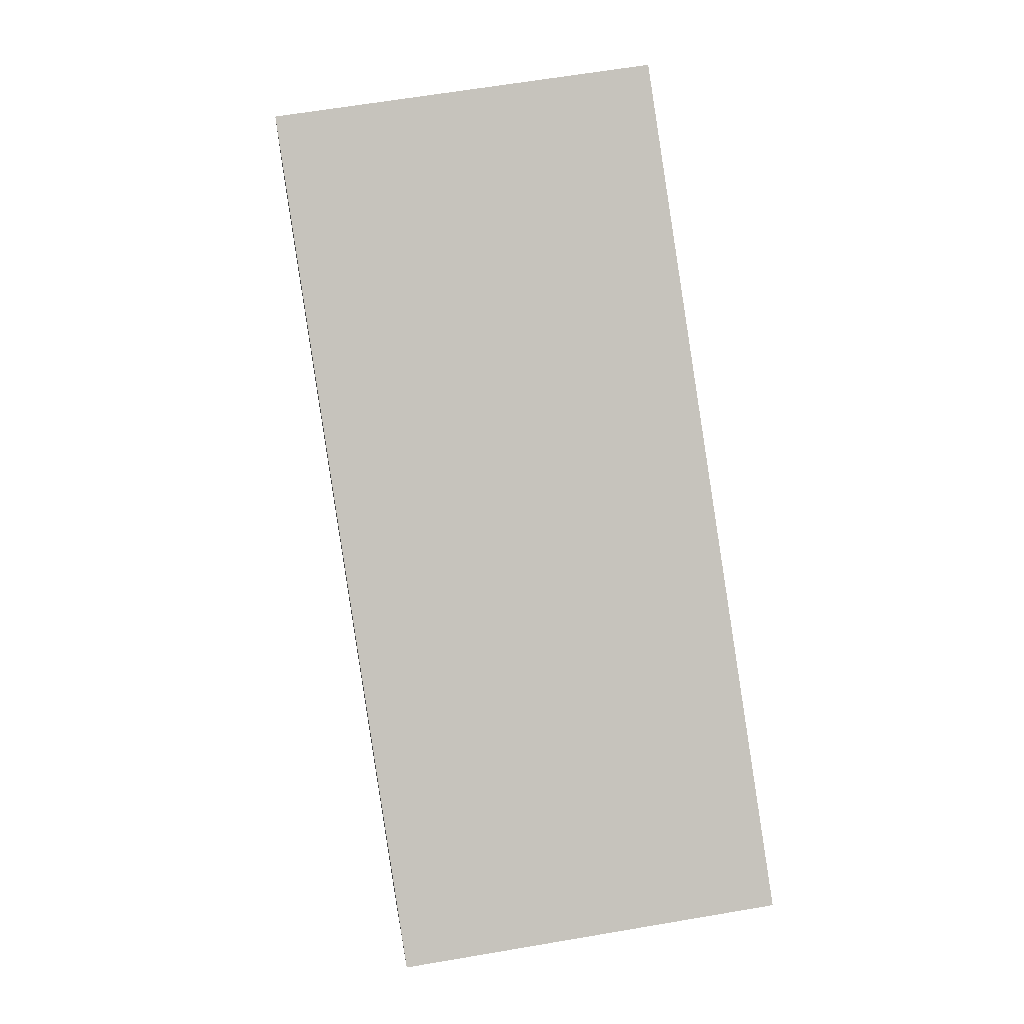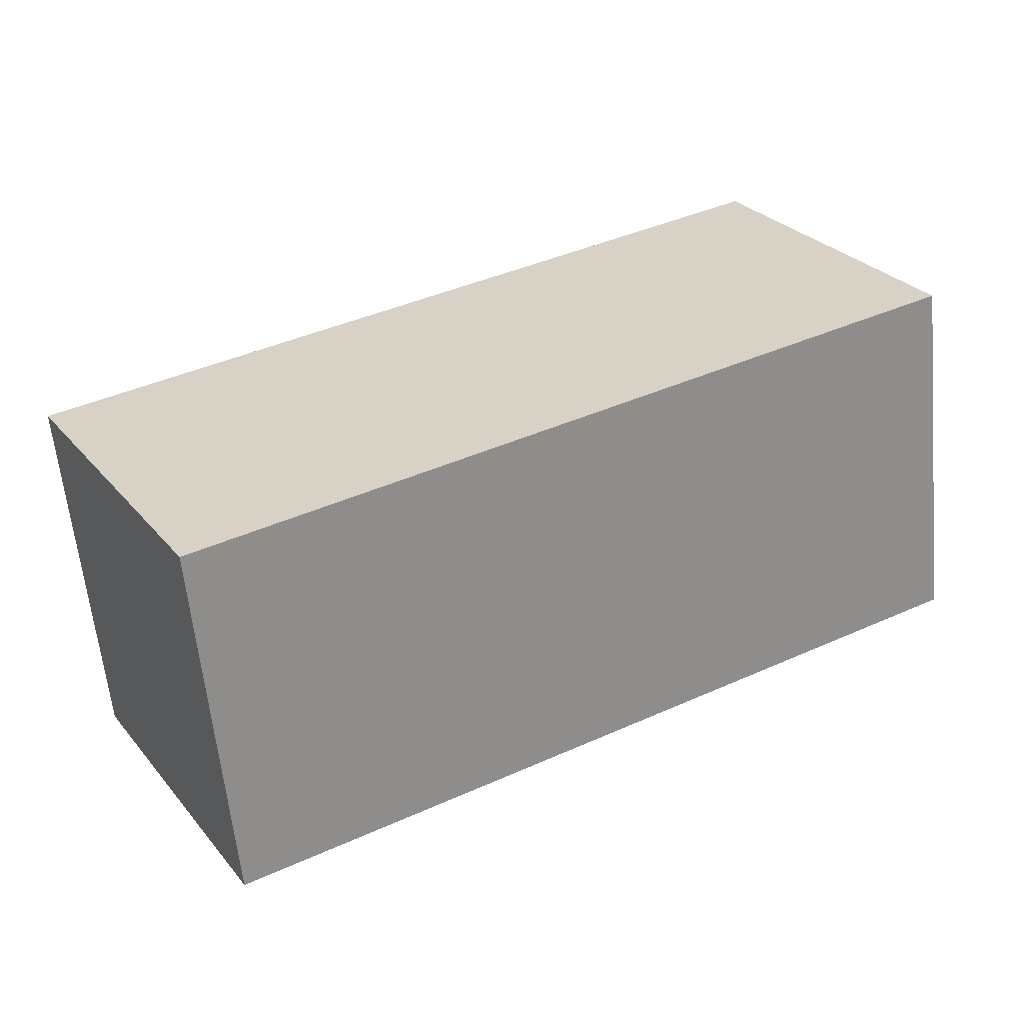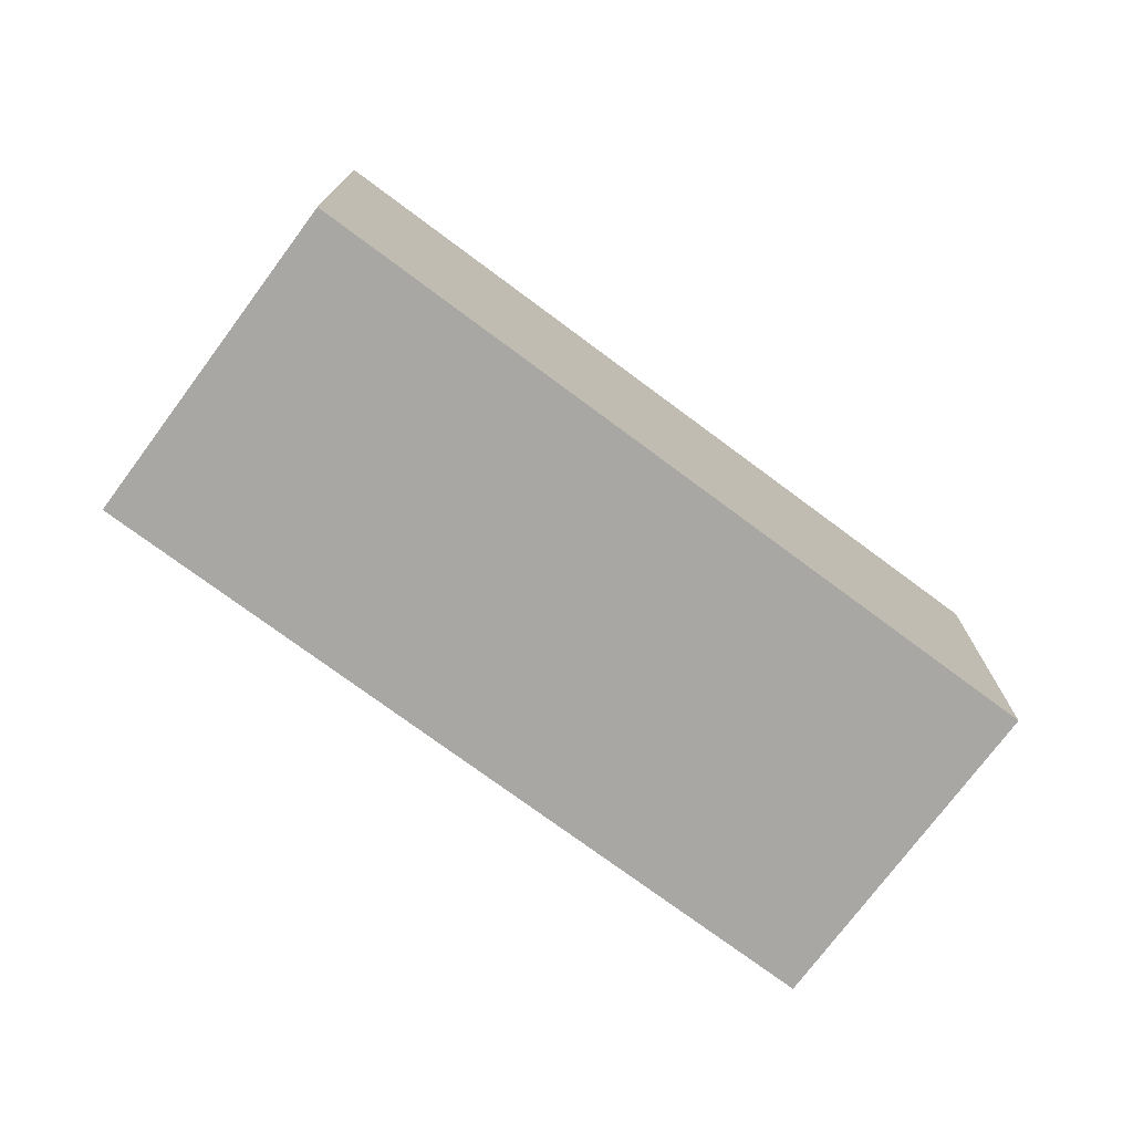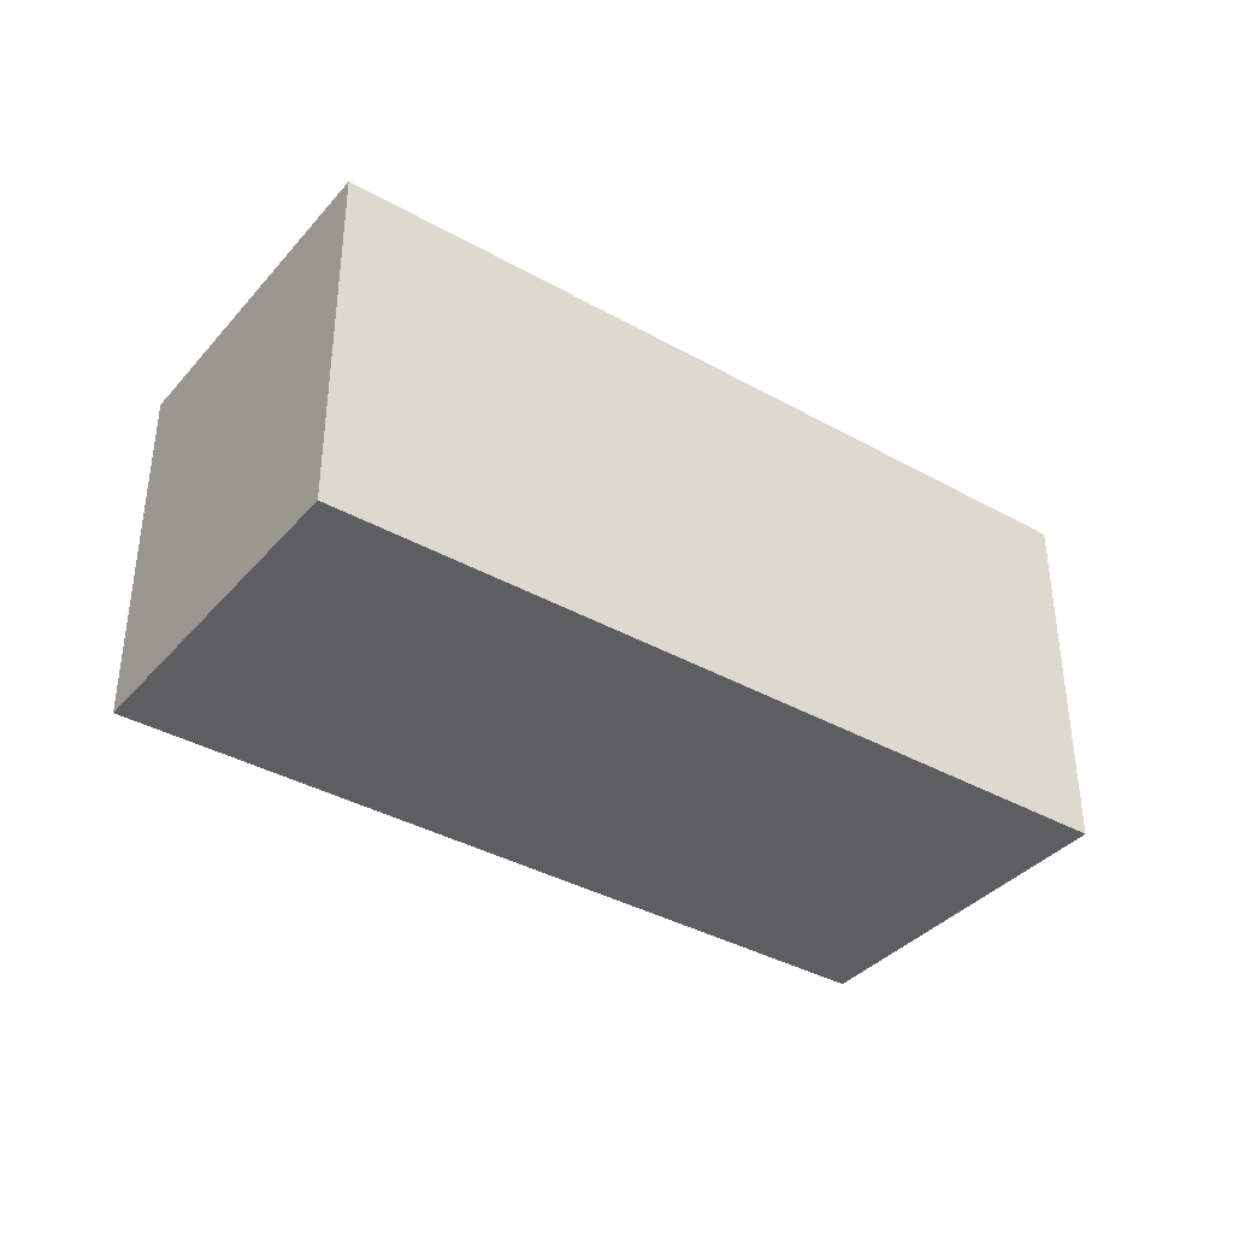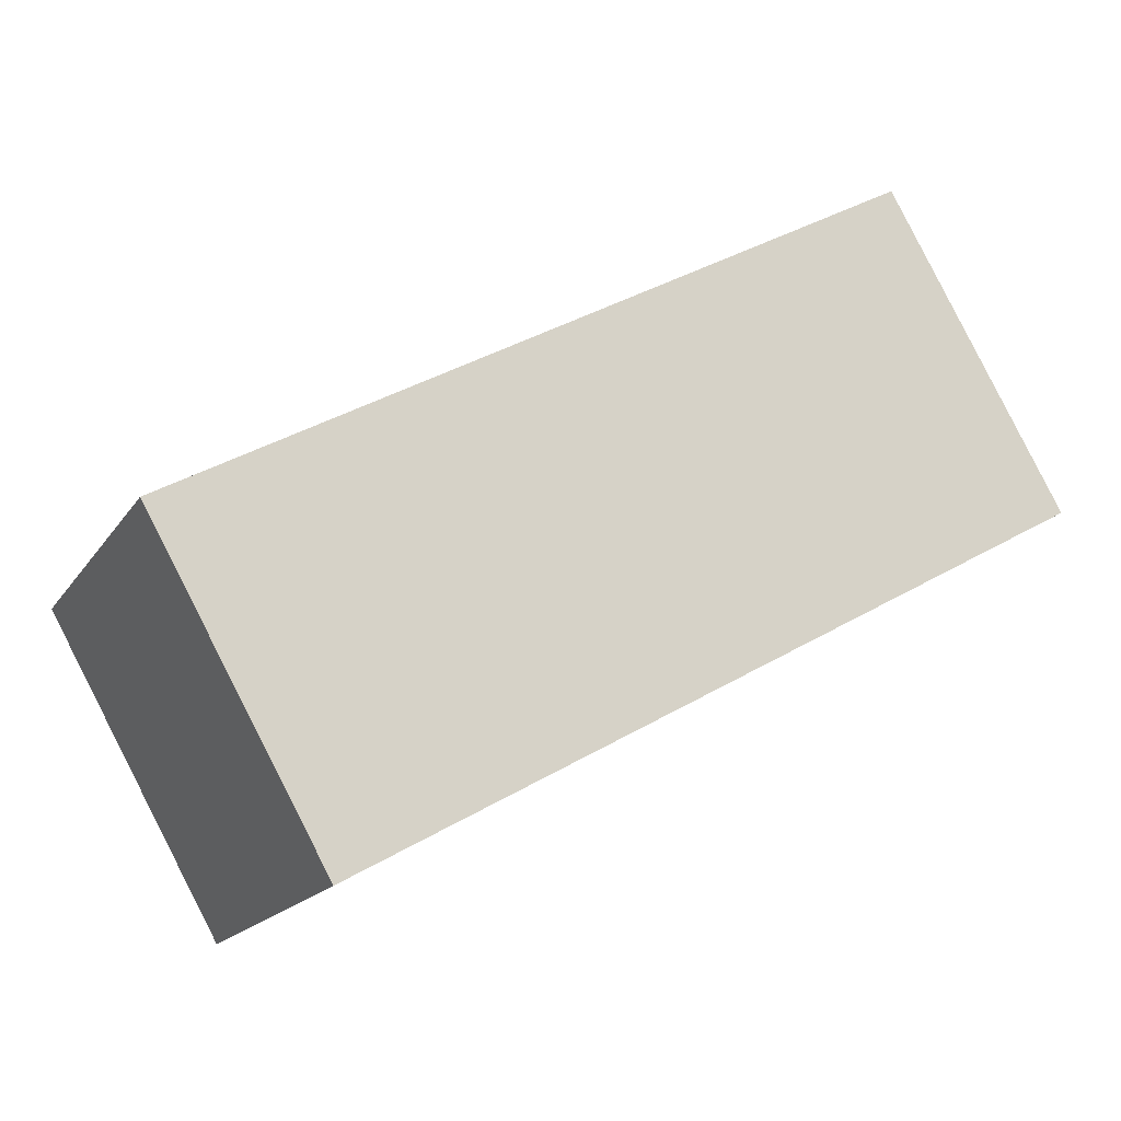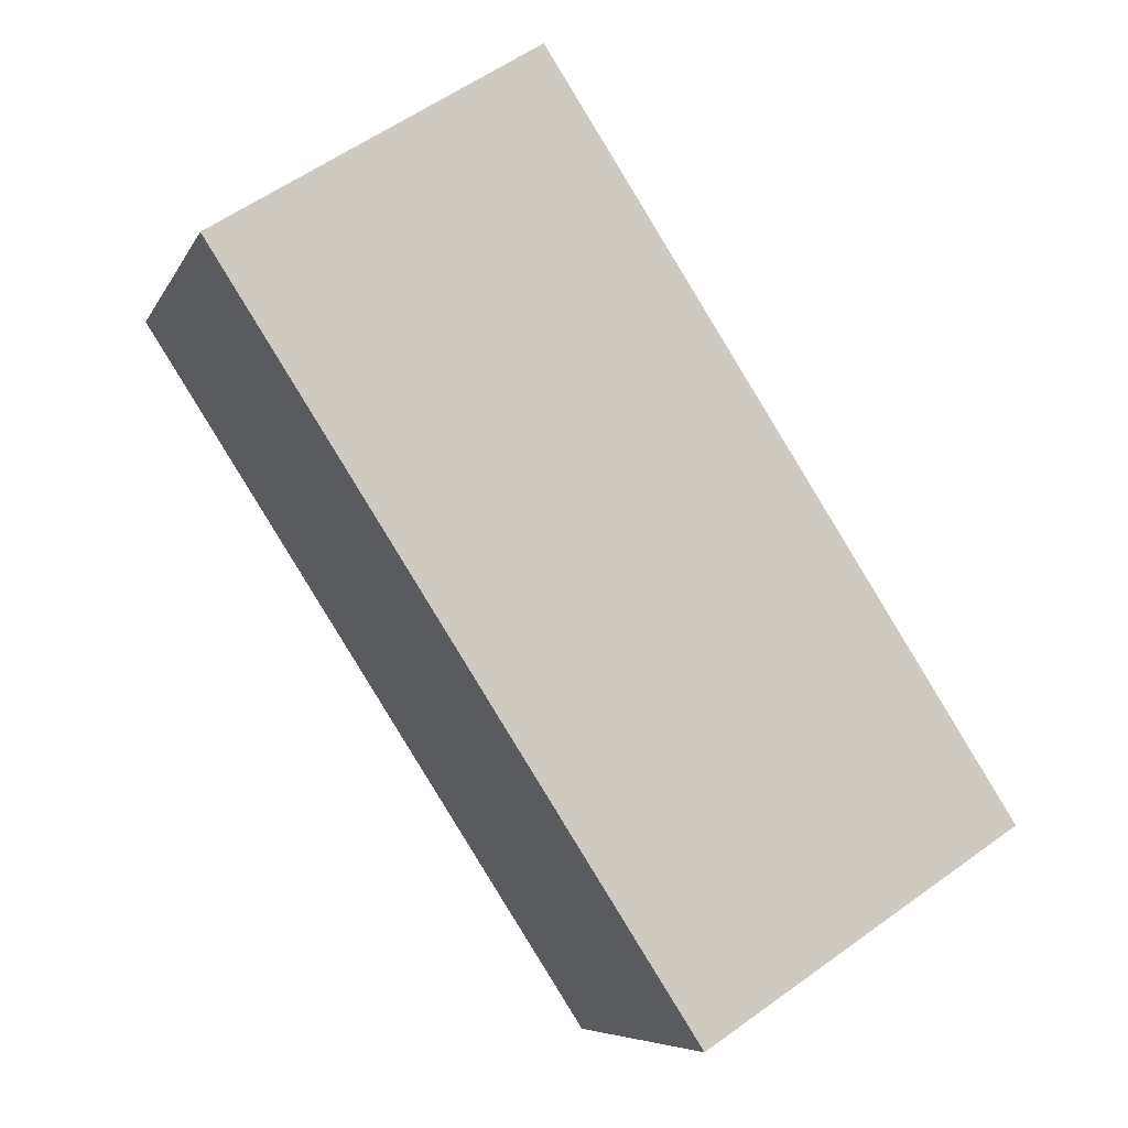
<metadata>
{"format":"obj","ext":"obj","renderer":"f3d","projection":"perspective","resolution":1024,"background":"white","views":[{"elev":62.3,"azim":80.1,"up":"+Z"},{"elev":-60.9,"azim":-174.4,"up":"+Z"},{"elev":-74.7,"azim":172.8,"up":"+Y"},{"elev":-37.5,"azim":-6.3,"up":"+Y"},{"elev":-17.0,"azim":157.4,"up":"+Z"},{"elev":58.3,"azim":53.3,"up":"+Z"}]}
</metadata>
<code>
v  0 2.009 1.23e-16
v  4.953 2.009 -0.547
v  3.991 2.009 -2.252
v  0.961 2.009 1.705
v  3.991 1.379e-16 -2.252
v  0 0 0
v  0.961 -1.044e-16 1.705
v  4.953 3.349e-17 -0.547
g defaultobject
f 1 2 3
f 2 1 4
f 5 1 3
f 1 5 6
f 6 4 1
f 4 6 7
f 7 2 4
f 2 7 8
f 8 3 2
f 3 8 5
f 8 6 5
f 6 8 7

</code>
